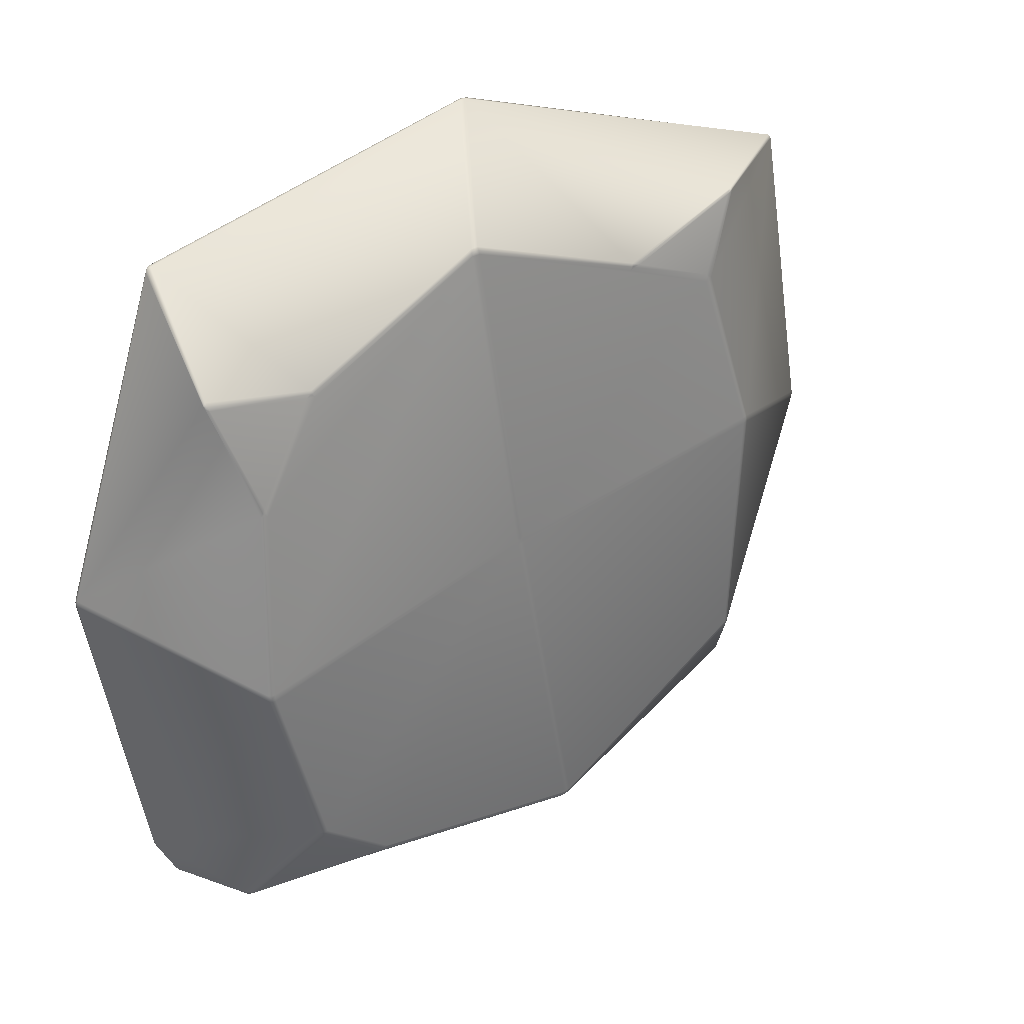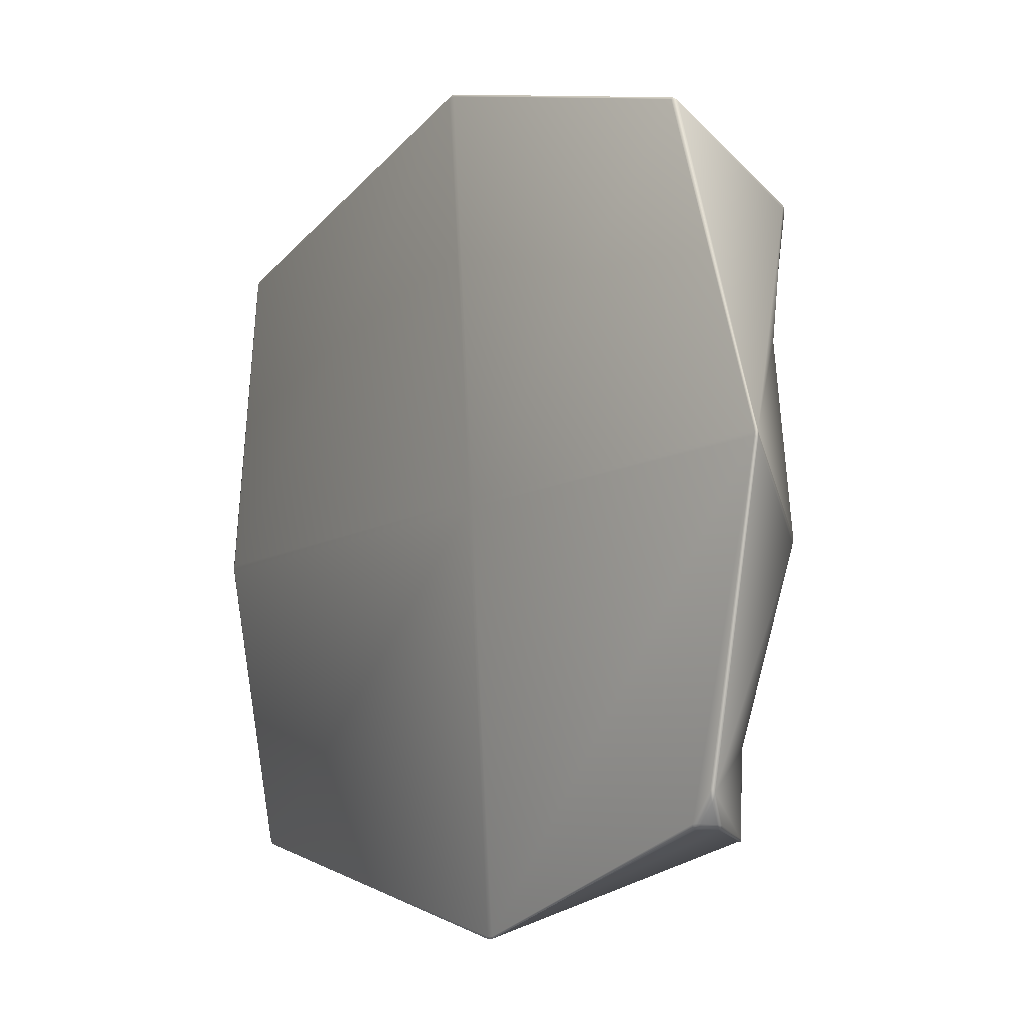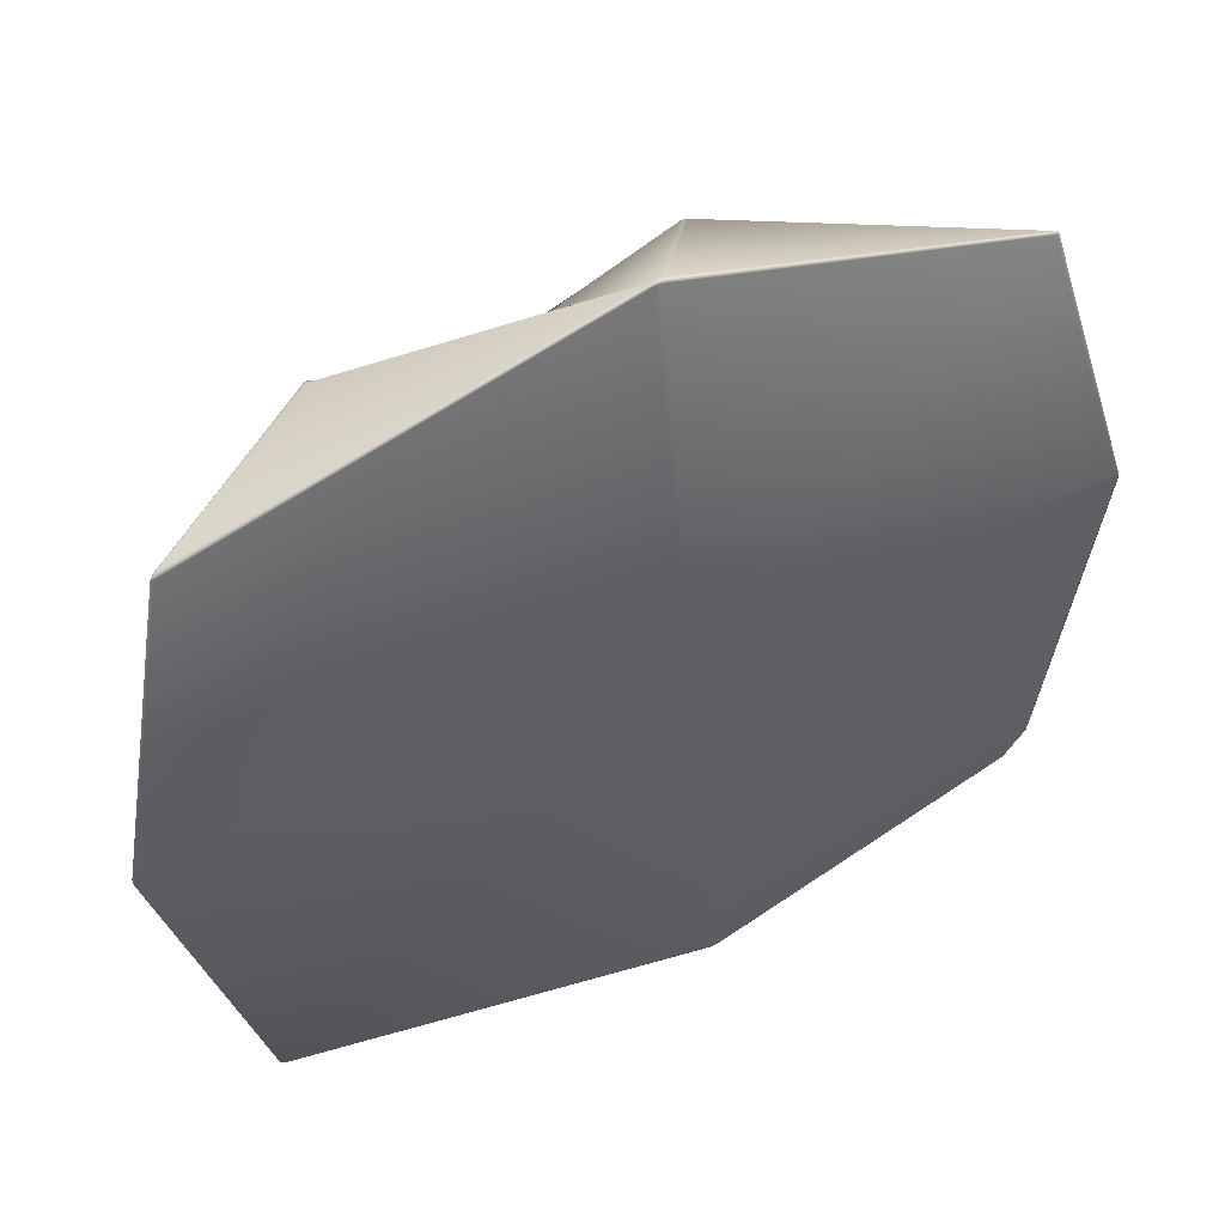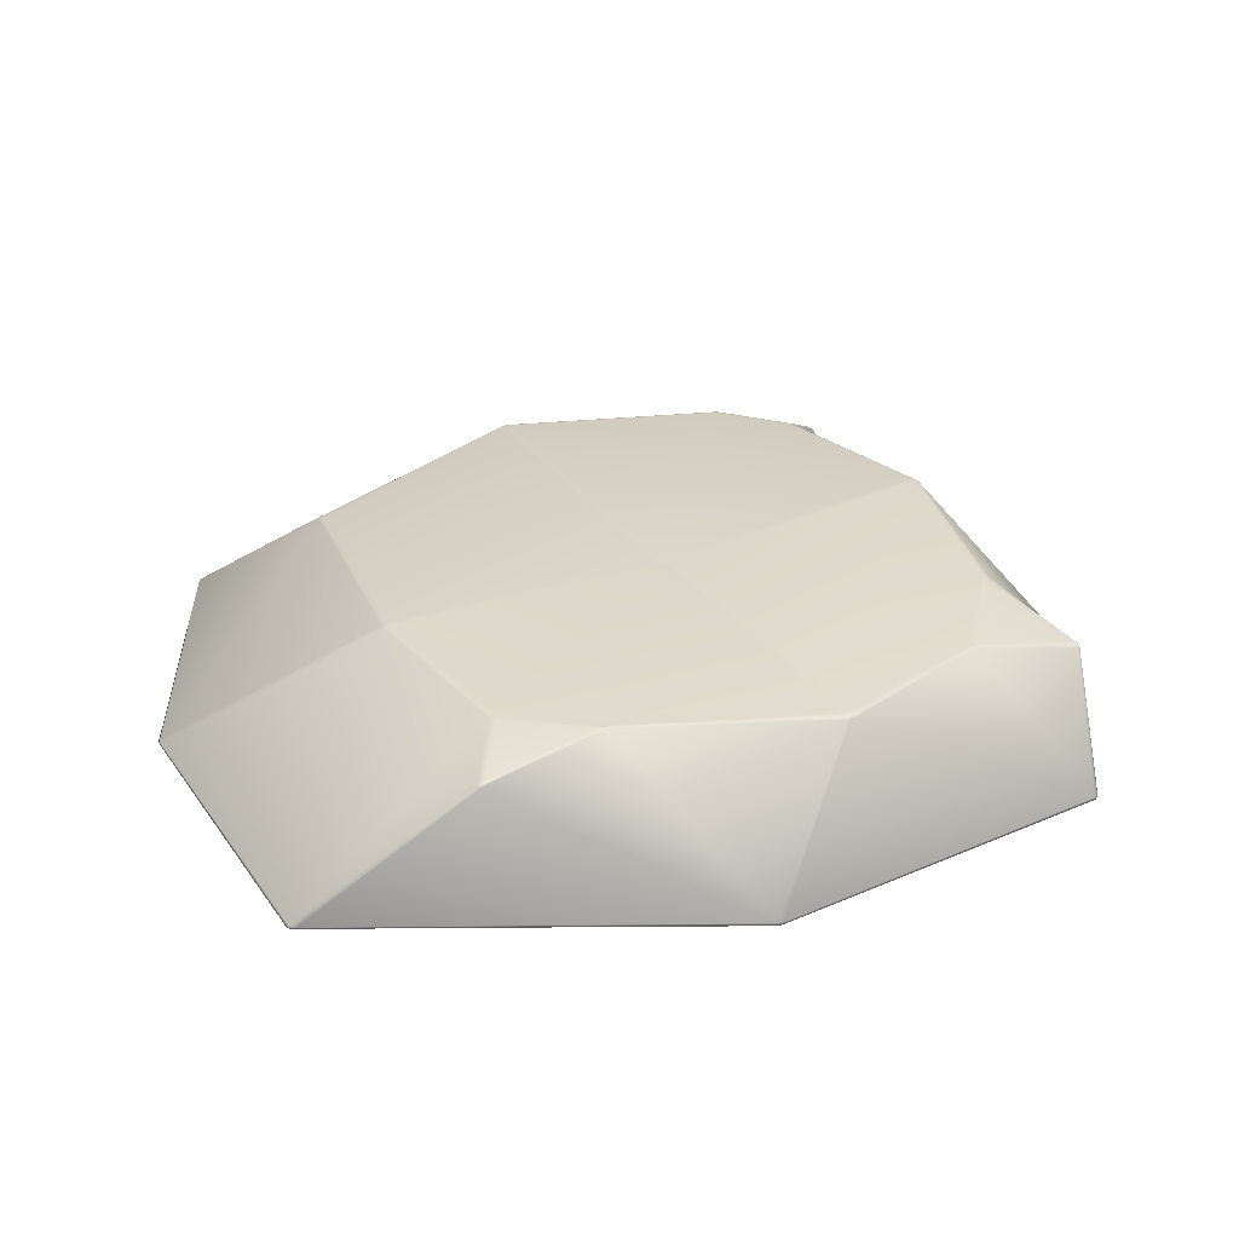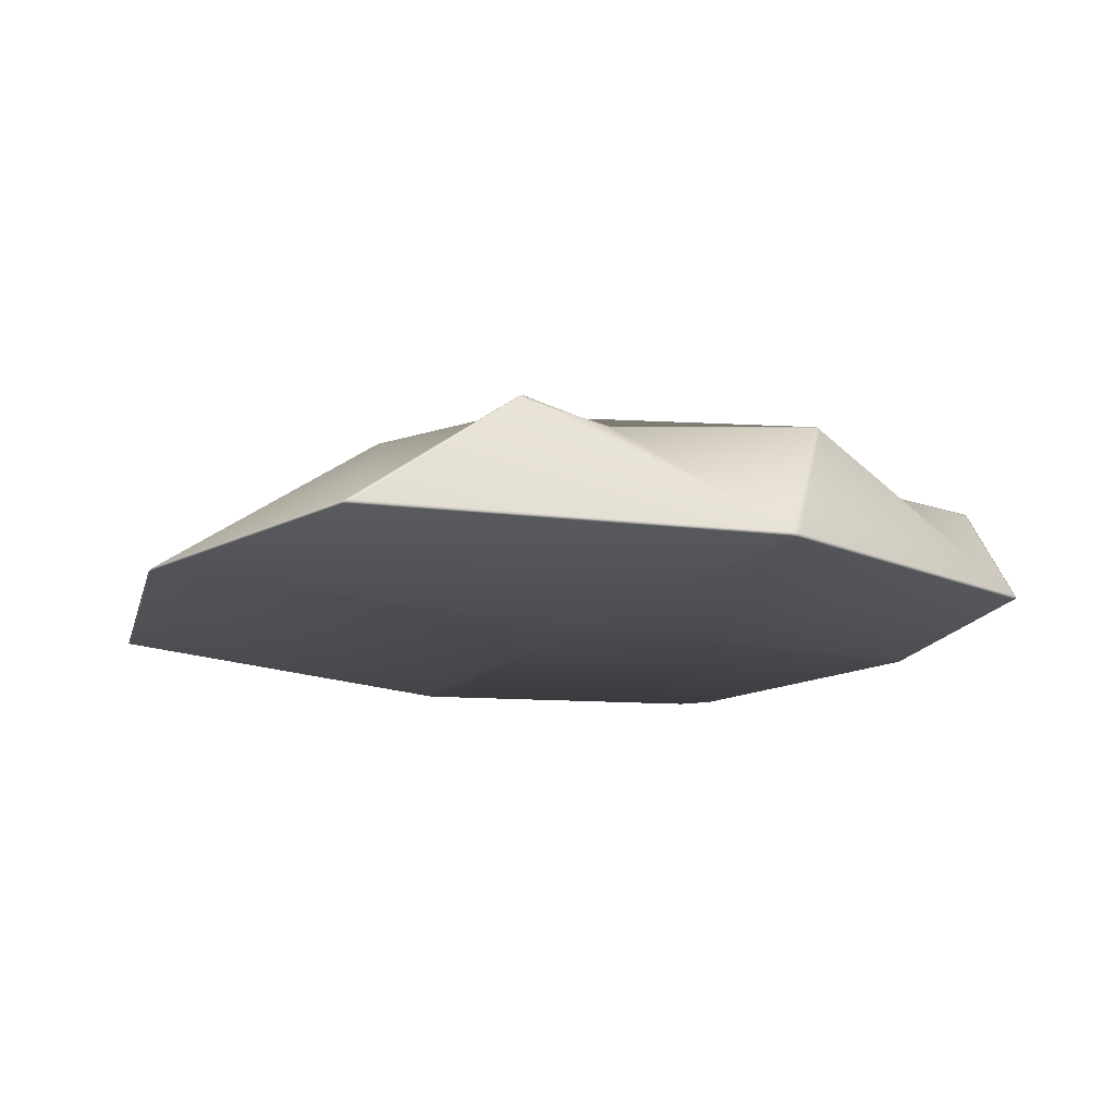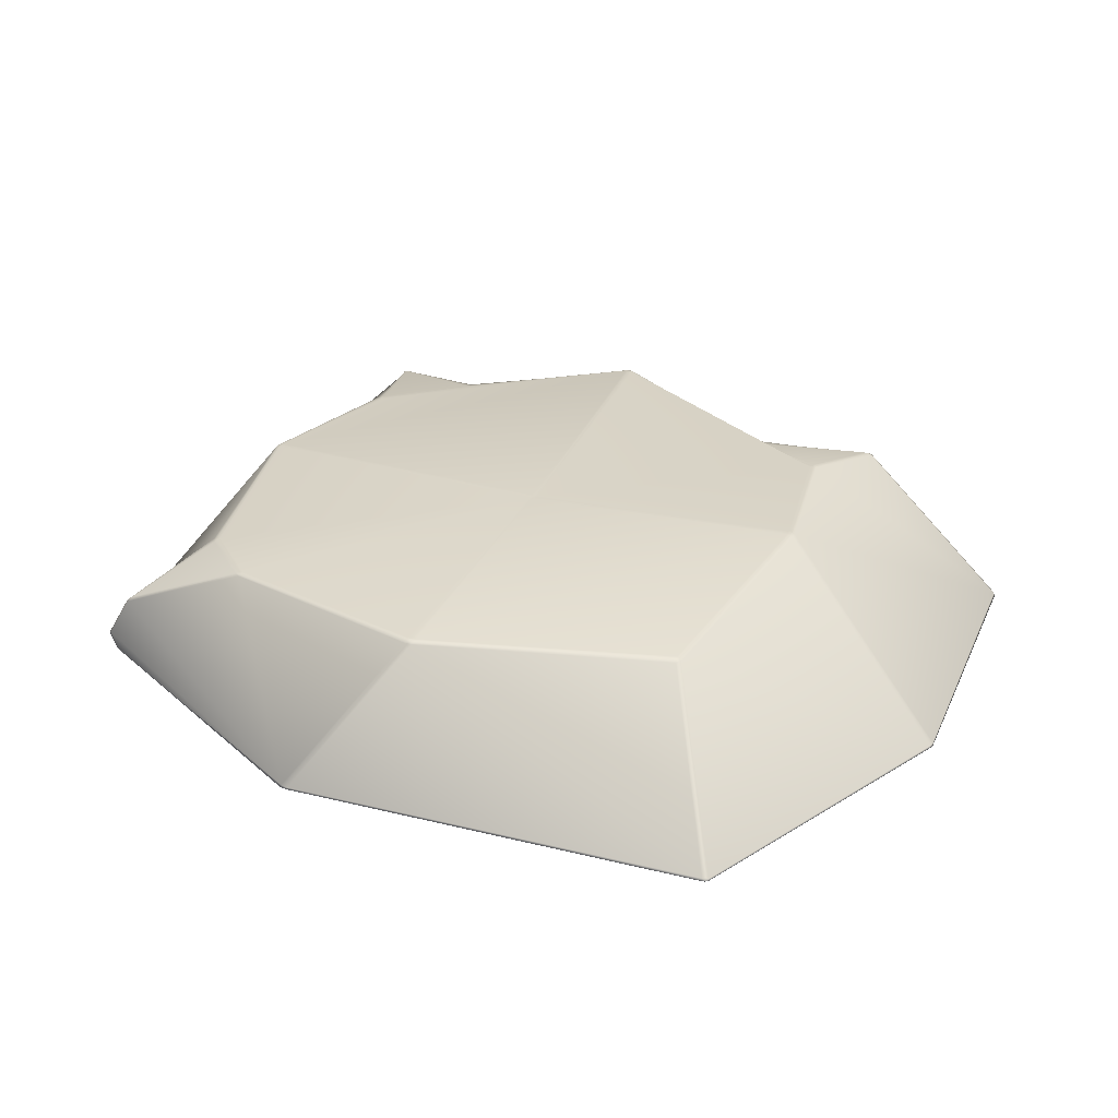
<metadata>
{"format":"obj","ext":"obj","renderer":"f3d","projection":"perspective","resolution":1024,"background":"white","views":[{"elev":29.8,"azim":142.4,"up":"+Z"},{"elev":-5.1,"azim":54.8,"up":"+Z"},{"elev":46.6,"azim":-25.7,"up":"+Z"},{"elev":30.4,"azim":-19.1,"up":"+Y"},{"elev":-15.1,"azim":-31.7,"up":"+Y"},{"elev":29.3,"azim":-149.7,"up":"+Y"}]}
</metadata>
<code>
o Cube_Cube.001
v -0.601 2.506 0.5004
v 8.052 -1.167 9.673
v 8.041 -1.267 9.639
v 8.184 -1.165 9.554
v 8.035 -1.239 9.691
v 8.106 -1.225 9.659
v 8.129 -1.237 9.607
v 8.137 -1.167 9.631
v -11.6 -1.193 -9.195
v -11.44 -1.18 -9.293
v -11.53 -1.261 -9.284
v -11.53 -1.175 -9.244
v -11.56 -1.227 -9.299
v -11.49 -1.238 -9.333
v -11.6 -1.241 -9.262
v -8.51 2.393 -5.249
v -8.578 2.312 -5.44
v -8.67 2.323 -5.27
v -8.552 2.366 -5.343
v -8.597 2.359 -5.317
v -8.634 2.328 -5.355
v -8.598 2.369 -5.254
v -12.74 -1.165 8.183
v -12.74 -1.242 8.173
v -12.61 -1.154 8.323
v -12.78 -1.22 8.174
v -12.74 -1.206 8.238
v -12.69 -1.217 8.264
v -12.68 -1.149 8.27
v 10.97 -1.101 1.162
v 10.92 -1.182 1.218
v 10.93 -1.182 1.018
v 10.98 -1.102 0.9689
v 10.97 -1.158 1.214
v 10.99 -1.157 1.106
v 10.94 -1.182 1.119
v 10.99 -1.158 0.9971
v 10.98 -1.095 1.062
v 7.787 2.794 -1.158
v 7.62 2.868 -1.164
v 7.644 2.866 -0.9659
v 7.812 2.793 -0.9642
v 7.71 2.848 -1.174
v 7.73 2.851 -1.076
v 7.632 2.87 -1.067
v 7.735 2.846 -0.9715
v 7.806 2.799 -1.065
v -14.23 -1.18 -0.6648
v -14.25 -1.119 -0.6136
v -14.24 -1.119 -0.8099
v -14.21 -1.18 -0.8644
v -14.27 -1.161 -0.6412
v -14.28 -1.161 -0.7523
v -14.25 -1.113 -0.7064
v -14.26 -1.162 -0.8621
v -14.23 -1.18 -0.7657
v -8.641 2.753 1.722
v -8.611 2.755 1.916
v -8.422 2.809 1.916
v -8.454 2.807 1.719
v -8.629 2.759 1.823
v -8.54 2.797 1.829
v -8.519 2.795 1.925
v -8.438 2.811 1.819
v -8.551 2.793 1.727
v -1.441 -1.217 11.84
v -1.657 -1.217 11.84
v -1.726 -1.313 11.78
v -1.504 -1.313 11.78
v -1.546 -1.211 11.85
v -1.601 -1.285 11.85
v -1.719 -1.285 11.84
v -1.618 -1.313 11.79
v -1.48 -1.285 11.84
v 0.9251 2.774 9.474
v 0.9178 2.69 9.653
v 1.11 2.689 9.637
v 1.14 2.773 9.468
v 0.9278 2.752 9.573
v 1.043 2.757 9.585
v 1.022 2.7 9.659
v 1.144 2.75 9.559
v 1.035 2.777 9.471
v 0.1403 -1.234 -11.35
v 0.3541 -1.234 -11.33
v 0.4228 -1.327 -11.28
v 0.2034 -1.327 -11.3
v 0.2438 -1.228 -11.34
v 0.2979 -1.3 -11.36
v 0.4155 -1.3 -11.33
v 0.313 -1.327 -11.3
v 0.1791 -1.3 -11.35
v -2.268 2.632 -8.646
v -2.289 2.714 -8.471
v -2.082 2.716 -8.508
v -2.068 2.635 -8.678
v -2.294 2.691 -8.564
v -2.193 2.695 -8.594
v -2.186 2.716 -8.489
v -2.084 2.694 -8.6
v -2.174 2.64 -8.67
v -0.7154 2.511 0.4163
v -0.6831 2.511 0.6139
v -0.4857 2.512 0.5826
v -0.5181 2.511 0.3851
v -0.6992 2.511 0.5151
v -0.6007 2.509 0.4998
v -0.5845 2.51 0.5982
v -0.5019 2.512 0.4839
v -0.6168 2.509 0.4006
v -0.5071 -1.326 0.1966
v -0.5238 -1.325 0.396
v -0.723 -1.326 0.3793
v -0.7062 -1.326 0.1798
v -0.5155 -1.326 0.2963
v -0.6151 -1.326 0.288
v -0.6234 -1.326 0.3877
v -0.7146 -1.326 0.2796
v -0.6066 -1.326 0.1882
v 5.619 2.249 6.731
v 5.703 2.212 6.916
v 5.849 2.209 6.732
v 5.656 2.223 6.825
v 5.71 2.216 6.798
v 5.774 2.207 6.825
v 5.731 2.224 6.732
v 8.5 1.88 7.313
v 8.568 1.884 7.219
v 8.46 2.001 7.119
v 8.567 1.896 7.279
v 8.548 1.945 7.227
v 8.539 1.963 7.156
v 8.488 1.958 7.223
v 7.308 2.482 4.016
v 7.391 2.455 4.278
v 7.504 2.467 4.04
v 7.35 2.472 4.146
v 7.404 2.475 4.096
v 7.449 2.464 4.158
v 7.408 2.48 4.026
v 7.81 0.9699 -8.49
v 7.74 0.9716 -8.555
v 7.537 1.179 -8.481
v 7.796 0.9828 -8.553
v 7.724 1.051 -8.545
v 7.632 1.092 -8.544
v 7.686 1.09 -8.494
v 4.164 2.483 -7.828
v 4.115 2.542 -7.662
v 4.365 2.491 -7.73
v 4.135 2.526 -7.752
v 4.2 2.52 -7.747
v 4.237 2.526 -7.701
v 4.263 2.493 -7.783
v 6.218 2.41 -6.321
v 6.066 2.429 -6.494
v 6.01 2.487 -6.299
v 6.143 2.425 -6.412
v 6.1 2.453 -6.37
v 6.037 2.464 -6.401
v 6.114 2.459 -6.316
v 9.397 -1.165 -7.29
v 9.342 -1.265 -7.229
v 9.298 -1.173 -7.523
v 9.4 -1.235 -7.207
v 9.382 -1.226 -7.32
v 9.33 -1.241 -7.373
v 9.368 -1.17 -7.416
v 8.683 -1.271 -8.05
v 8.664 -1.166 -8.193
v 8.881 -1.173 -8.036
v 8.648 -1.239 -8.142
v 8.747 -1.228 -8.108
v 8.787 -1.17 -8.132
v 8.8 -1.244 -8.031
v 9.006 -0.6352 -8.079
v 9.047 -0.8135 -8.059
v 8.901 -0.6349 -8.199
v 9.045 -0.7257 -8.075
v 9.004 -0.6876 -8.135
v 8.985 -0.7256 -8.144
v 8.969 -0.6276 -8.158
v -6.993 2.553 6.47
v -7.19 2.545 6.548
v -7.022 2.538 6.674
v -7.09 2.553 6.511
v -7.07 2.55 6.561
v -7.105 2.545 6.613
v -7.006 2.548 6.573
v -8.138 2.199 8.781
v -8.063 2.176 8.841
v -7.881 2.297 8.729
v -8.105 2.212 8.844
v -8.033 2.251 8.823
v -7.957 2.256 8.809
v -8.009 2.267 8.764
v -4.441 2.343 7.423
v -4.751 2.35 7.521
v -4.49 2.351 7.625
v -4.595 2.348 7.472
v -4.544 2.346 7.521
v -4.623 2.346 7.571
v -4.466 2.345 7.523
f 10 17 93 84
f 32 111 86 169 163
f 60 102 94 16
f 183 197 75 103 59
f 50 57 18 9
f 2 127 121 77 66
f 67 76 199 191 25
f 30 42 136 128 4
f 23 190 184 58 49
f 68 24 48 113
f 122 129 135
f 114 51 11 87
f 143 150 156
f 105 40 157 149 95
f 164 171 177
f 162 176 141 155 39 33
f 185 192 198
f 78 120 134 41 104
f 85 96 148 142 178 170
f 2 5 6 8
f 3 7 6 5
f 4 8 6 7
f 9 12 13 15
f 10 14 13 12
f 11 15 13 14
f 16 19 20 22
f 17 21 20 19
f 18 22 20 21
f 23 26 27 29
f 24 28 27 26
f 25 29 27 28
f 30 34 35 38
f 31 36 35 34
f 32 37 35 36
f 33 38 35 37
f 39 43 44 47
f 40 45 44 43
f 41 46 44 45
f 42 47 44 46
f 48 52 53 56
f 49 54 53 52
f 50 55 53 54
f 51 56 53 55
f 57 61 62 65
f 58 63 62 61
f 59 64 62 63
f 60 65 62 64
f 66 70 71 74
f 67 72 71 70
f 68 73 71 72
f 69 74 71 73
f 75 79 80 83
f 76 81 80 79
f 77 82 80 81
f 78 83 80 82
f 84 88 89 92
f 85 90 89 88
f 86 91 89 90
f 87 92 89 91
f 93 97 98 101
f 94 99 98 97
f 95 100 98 99
f 96 101 98 100
f 102 106 107 110
f 103 108 107 106
f 104 109 107 108
f 105 110 107 109
f 111 115 116 119
f 112 117 116 115
f 113 118 116 117
f 114 119 116 118
f 120 123 124 126
f 121 125 124 123
f 122 126 124 125
f 127 130 131 133
f 128 132 131 130
f 129 133 131 132
f 134 137 138 140
f 135 139 138 137
f 136 140 138 139
f 141 144 145 147
f 142 146 145 144
f 143 147 145 146
f 148 151 152 154
f 149 153 152 151
f 150 154 152 153
f 155 158 159 161
f 156 160 159 158
f 157 161 159 160
f 162 165 166 168
f 163 167 166 165
f 164 168 166 167
f 169 172 173 175
f 170 174 173 172
f 171 175 173 174
f 176 179 180 182
f 177 181 180 179
f 178 182 180 181
f 183 186 187 189
f 184 188 187 186
f 185 189 187 188
f 190 193 194 196
f 191 195 194 193
f 192 196 194 195
f 197 200 201 203
f 198 202 201 200
f 199 203 201 202
f 69 3 5 74
f 74 5 2 66
f 48 24 26 52
f 52 26 23 49
f 60 16 22 65
f 65 22 18 57
f 17 10 12 21
f 21 12 9 18
f 87 11 14 92
f 92 14 10 84
f 3 31 34 7
f 7 34 30 4
f 11 51 55 15
f 15 55 50 9
f 102 60 64 106
f 106 64 59 103
f 111 32 36 115
f 115 36 31 112
f 57 50 54 61
f 61 54 49 58
f 42 30 38 47
f 47 38 33 39
f 24 68 72 28
f 28 72 67 25
f 16 94 97 19
f 19 97 93 17
f 40 105 109 45
f 45 109 104 41
f 51 114 118 56
f 56 118 113 48
f 68 113 117 73
f 73 117 112 69
f 78 104 108 83
f 83 108 103 75
f 105 95 99 110
f 110 99 94 102
f 114 87 91 119
f 119 91 86 111
f 96 85 88 101
f 101 88 84 93
f 76 67 70 81
f 81 70 66 77
f 134 120 126 137
f 137 126 122 135
f 121 127 133 125
f 125 133 129 122
f 128 136 139 132
f 132 139 135 129
f 77 121 123 82
f 82 123 120 78
f 136 42 46 140
f 140 46 41 134
f 127 2 8 130
f 130 8 4 128
f 155 141 147 158
f 158 147 143 156
f 142 148 154 146
f 146 154 150 143
f 149 157 160 153
f 153 160 156 150
f 157 40 43 161
f 161 43 39 155
f 95 149 151 100
f 100 151 148 96
f 176 162 168 179
f 179 168 164 177
f 163 169 175 167
f 167 175 171 164
f 170 178 181 174
f 174 181 177 171
f 32 163 165 37
f 37 165 162 33
f 178 142 144 182
f 182 144 141 176
f 85 170 172 90
f 90 172 169 86
f 197 183 189 200
f 200 189 185 198
f 184 190 196 188
f 188 196 192 185
f 191 199 202 195
f 195 202 198 192
f 58 184 186 63
f 63 186 183 59
f 199 76 79 203
f 203 79 75 197
f 190 23 29 193
f 193 29 25 191
f 3 69 112 31

</code>
